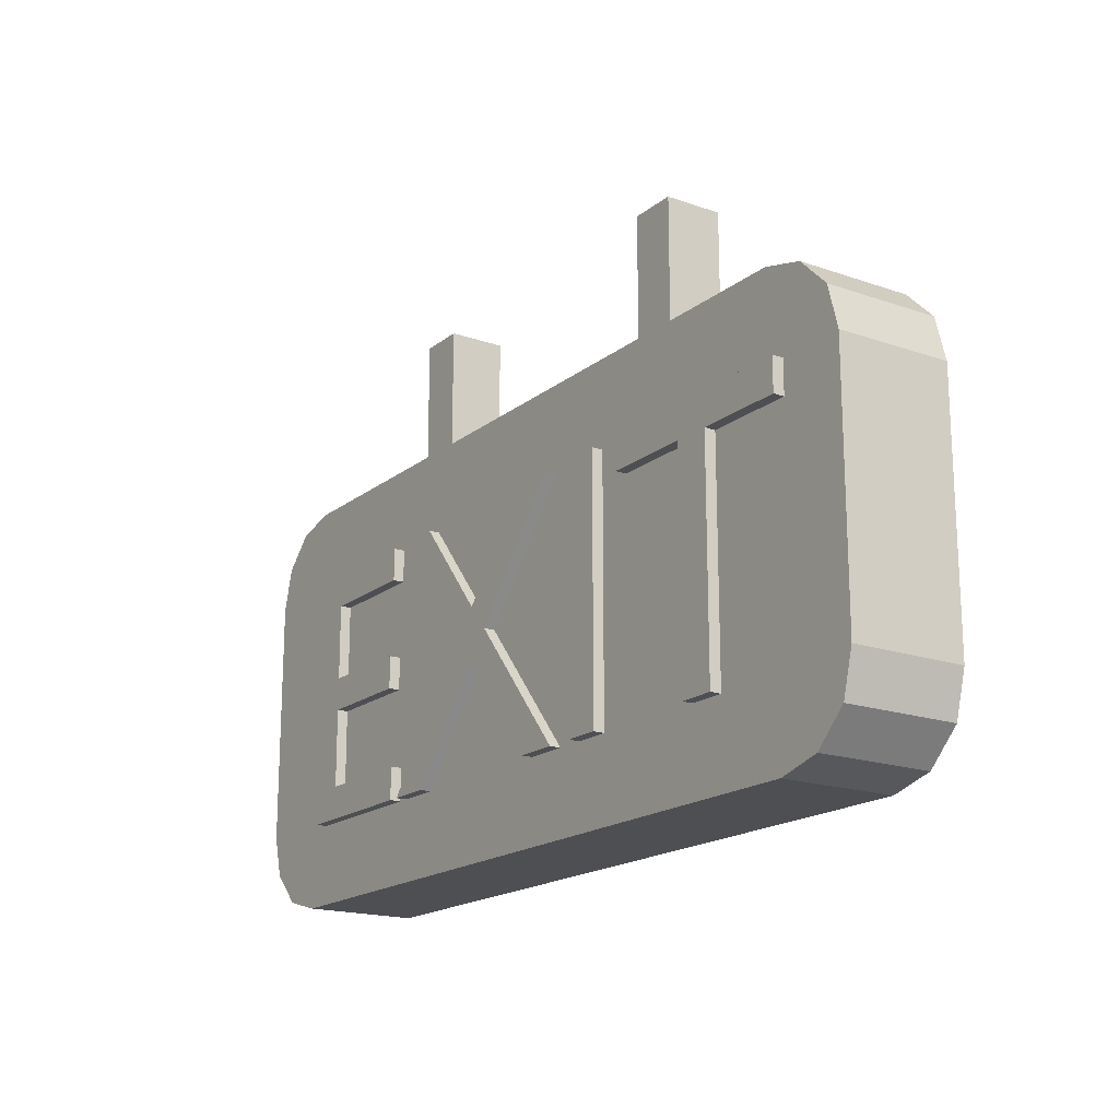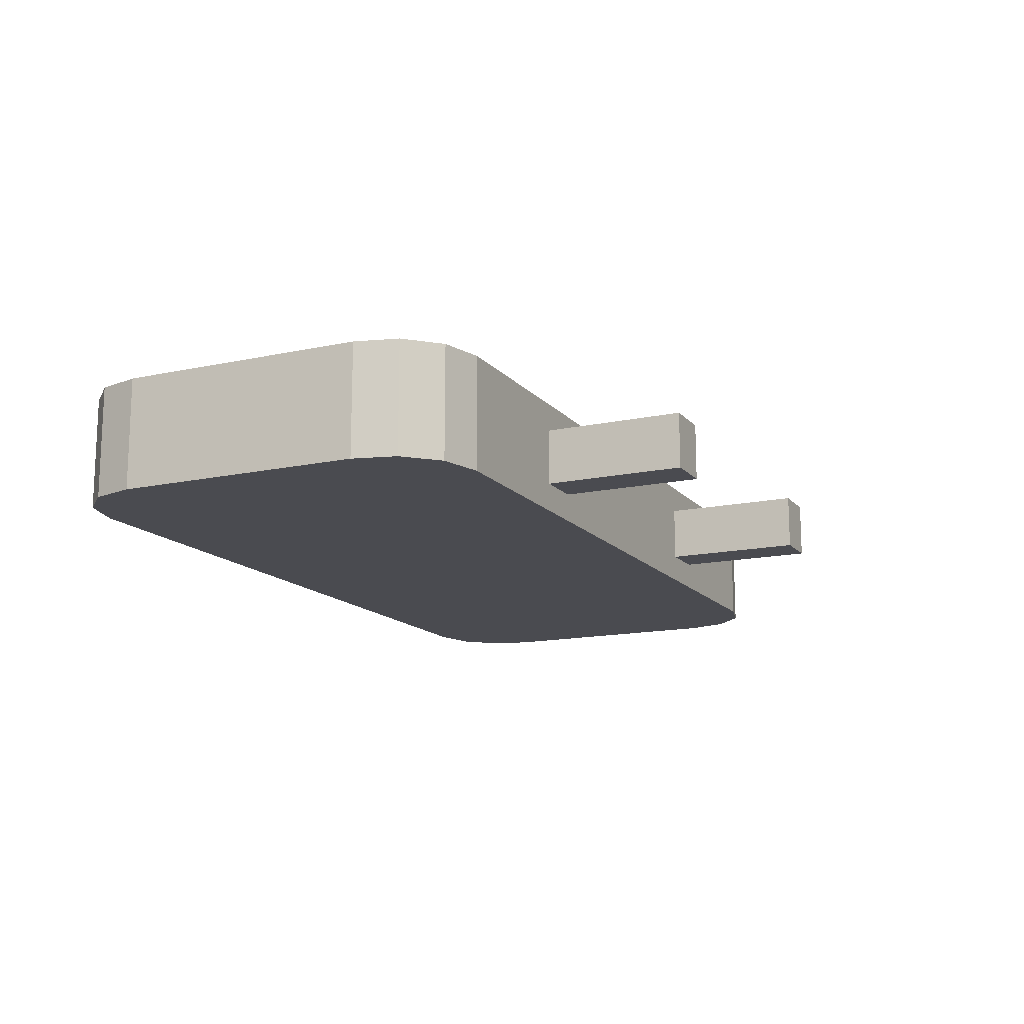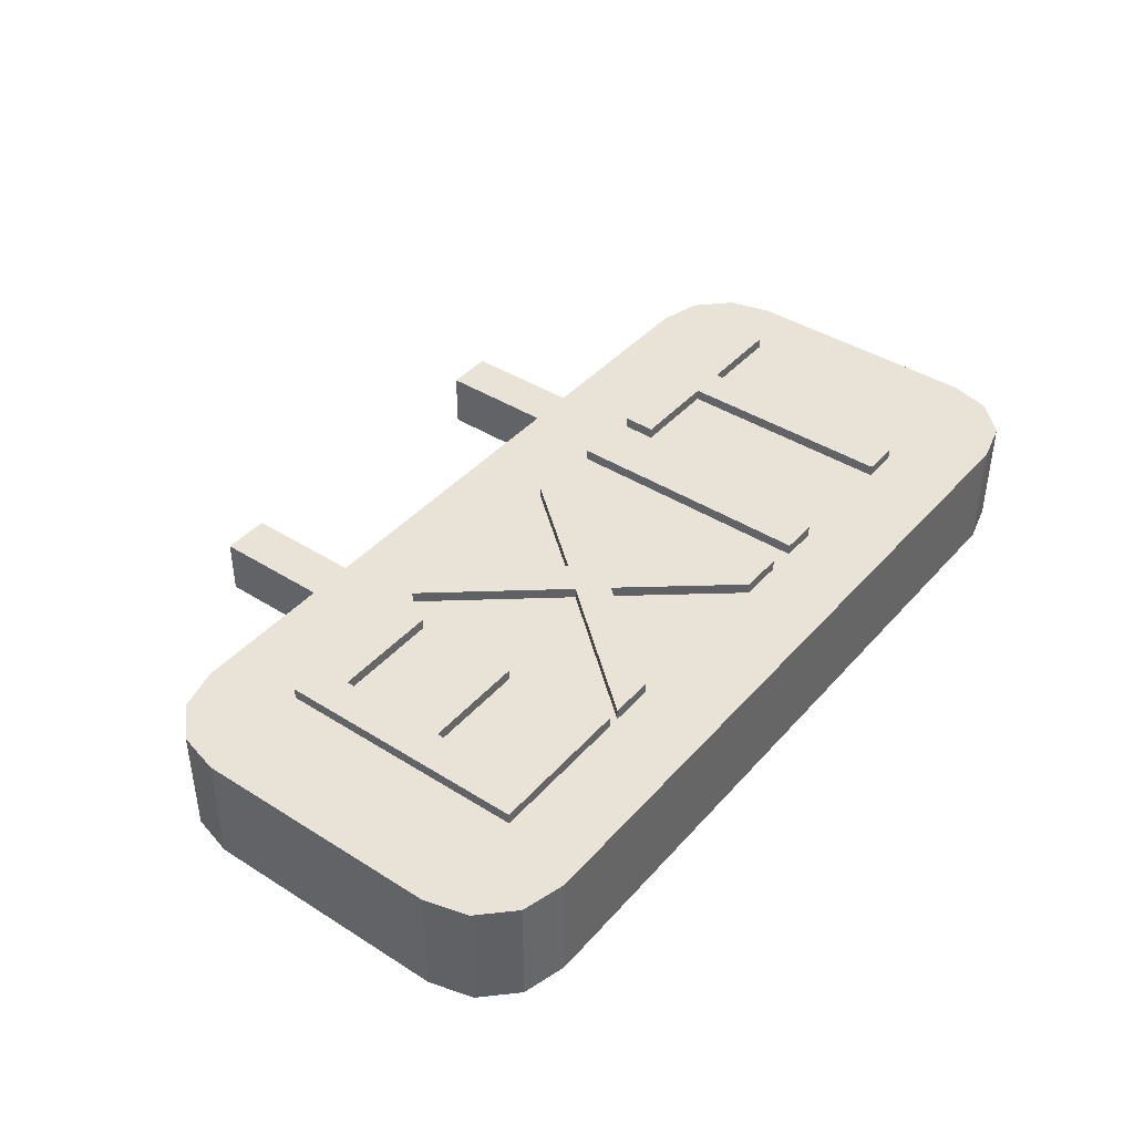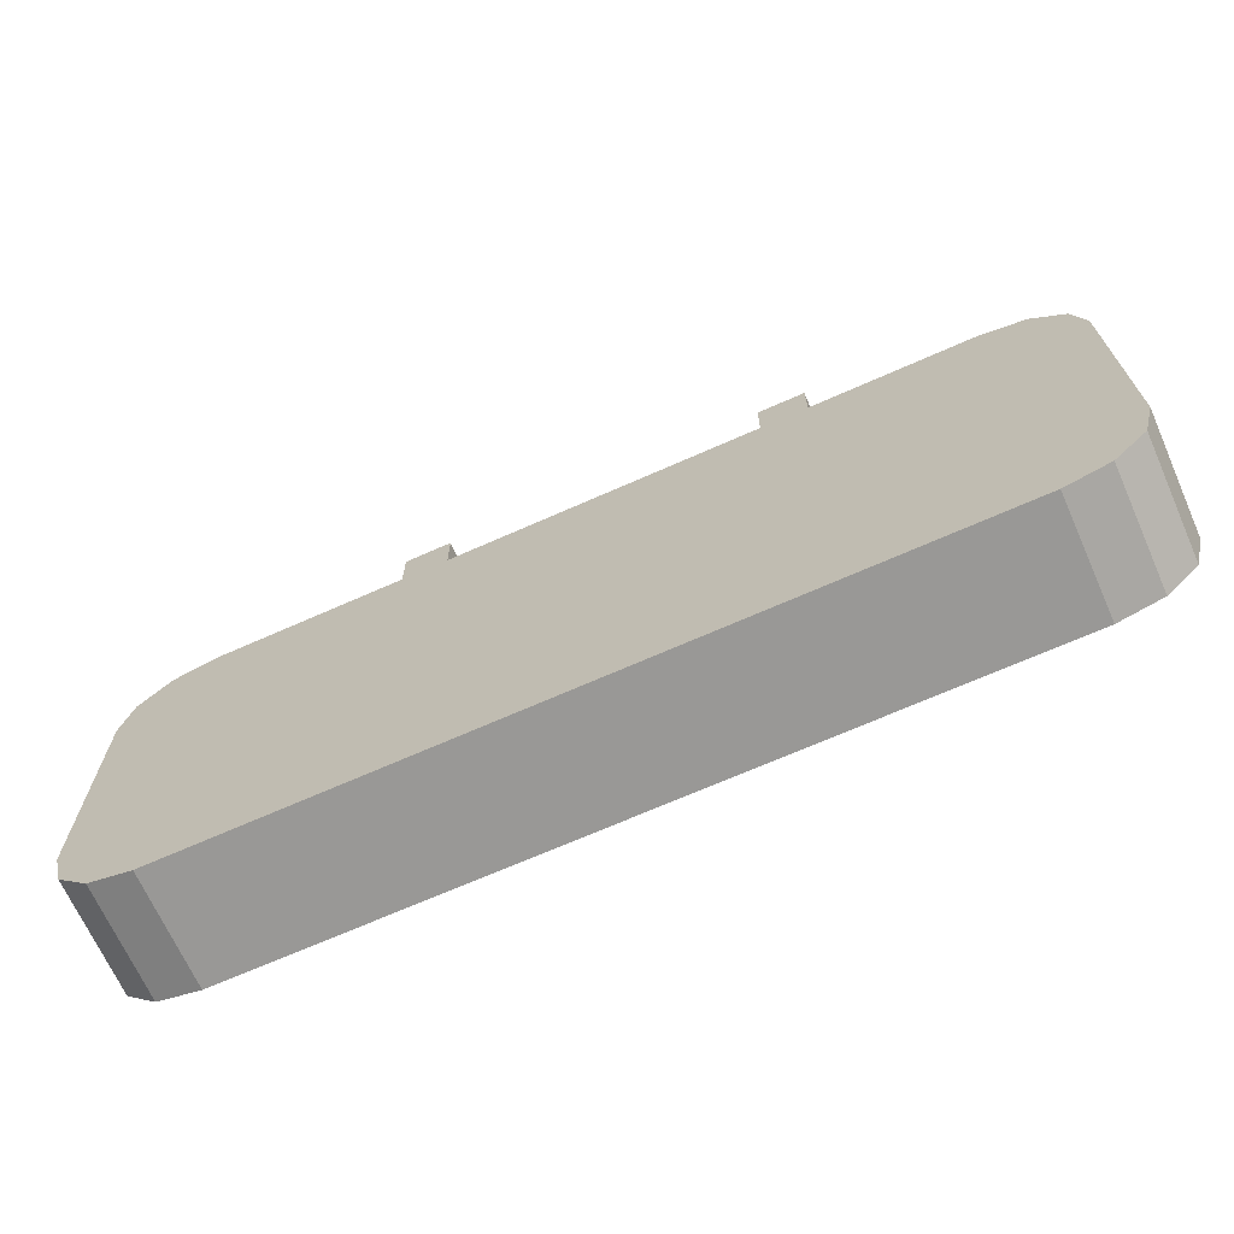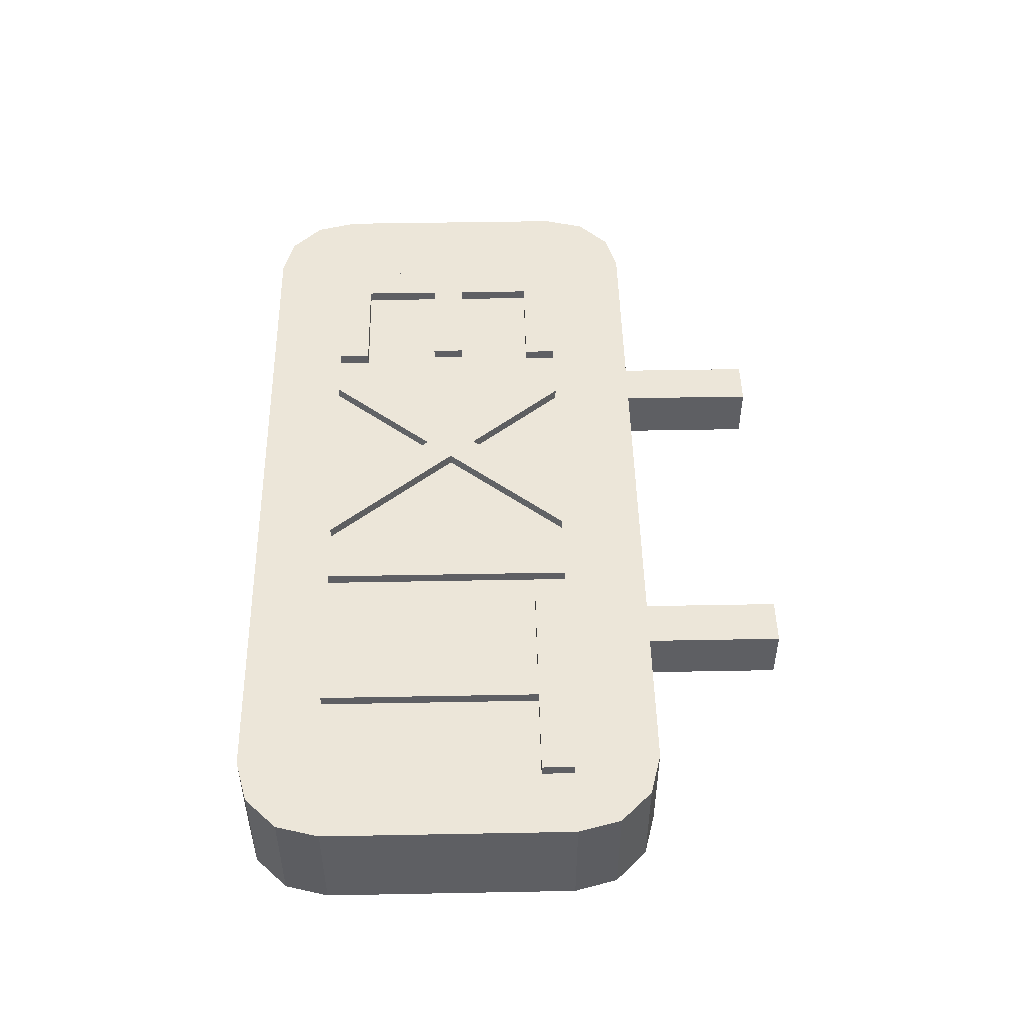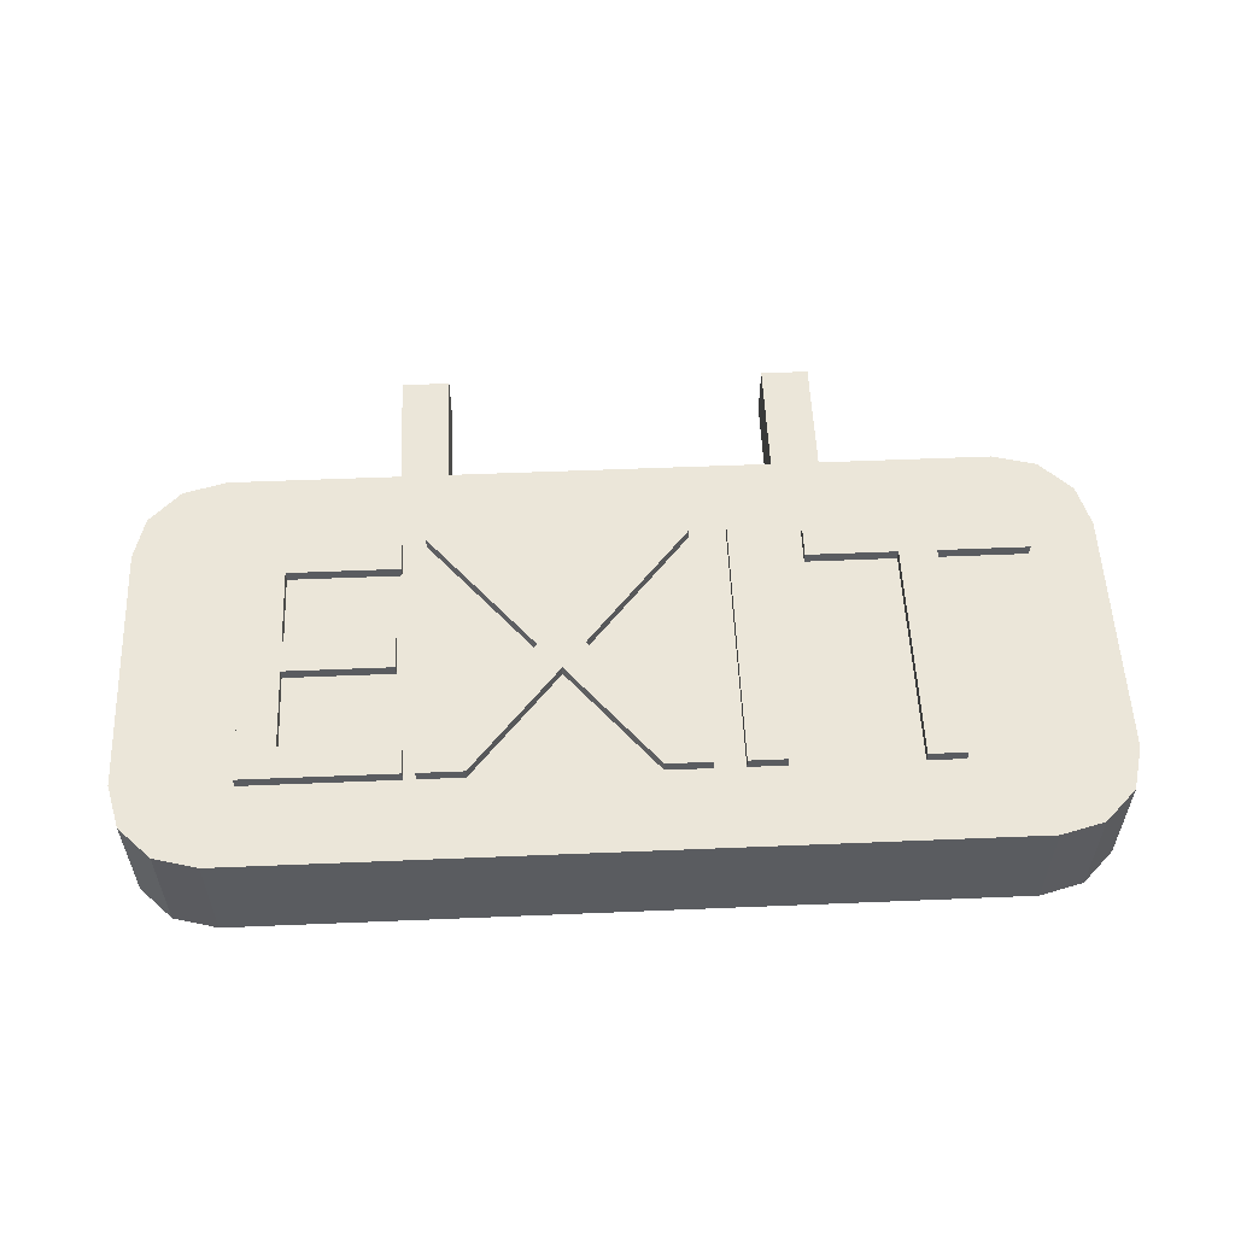
<metadata>
{"format":"obj","ext":"obj","renderer":"f3d","projection":"perspective","resolution":1024,"background":"white","views":[{"elev":-17.9,"azim":55.9,"up":"+Y"},{"elev":-14.4,"azim":115.4,"up":"+Z"},{"elev":41.4,"azim":-52.6,"up":"+Z"},{"elev":-68.6,"azim":-156.0,"up":"+Y"},{"elev":48.6,"azim":88.8,"up":"+Z"},{"elev":55.3,"azim":-2.5,"up":"+Z"}]}
</metadata>
<code>
o Cube.001_Cube.003
v -0.8466 0.4167 0.01528
v -0.9832 0.4167 0.01528
v -1.459 0.4167 0.01528
v -1.596 0.4167 0.01528
v -1.567 1.122 0.06263
v -1.488 1.122 0.06263
v -0.9545 1.122 0.06263
v -0.8753 1.122 0.06263
v -1.596 0.4167 0.2042
v -1.459 0.4167 0.2042
v -0.9832 0.4167 0.2042
v -0.8466 0.4167 0.2042
v -0.8753 1.122 0.1569
v -0.9545 1.122 0.1569
v -1.488 1.122 0.1569
v -1.567 1.122 0.1569
v -1.596 1.122 0.01528
v -1.459 1.122 0.01528
v -0.9832 1.122 0.01528
v -0.8466 1.122 0.01528
v -0.8466 1.122 0.2042
v -0.9832 1.122 0.2042
v -1.459 1.122 0.2042
v -1.596 1.122 0.2042
v -1.567 1.358 0.06263
v -1.488 1.358 0.06263
v -0.9545 1.358 0.06263
v -0.8753 1.358 0.06263
v -0.8753 1.358 0.1569
v -0.9545 1.358 0.1569
v -1.488 1.358 0.1569
v -1.567 1.358 0.1569
v -1.987 0.5599 0.2042
v -1.843 0.4167 0.2042
v -1.967 0.4883 0.2042
v -1.915 0.4359 0.2042
v -1.843 1.122 0.2042
v -1.987 0.9785 0.2042
v -1.915 1.103 0.2042
v -1.967 1.05 0.2042
v -1.843 0.4167 0.01528
v -1.987 0.5599 0.01528
v -1.915 0.4359 0.01528
v -1.967 0.4883 0.01528
v -1.987 0.9785 0.01528
v -1.843 1.122 0.01528
v -1.967 1.05 0.01528
v -1.915 1.103 0.01528
v -0.5988 0.4167 0.2042
v -0.4556 0.5599 0.2042
v -0.5272 0.4359 0.2042
v -0.4748 0.4883 0.2042
v -0.4556 0.9785 0.2042
v -0.5988 1.122 0.2042
v -0.4748 1.05 0.2042
v -0.5272 1.103 0.2042
v -0.4556 0.5599 0.01528
v -0.5988 0.4167 0.01528
v -0.4748 0.4883 0.01528
v -0.5272 0.4359 0.01528
v -0.5988 1.122 0.01528
v -0.4556 0.9785 0.01528
v -0.5272 1.103 0.01528
v -0.4748 1.05 0.01528
f 9 24 37 39 40 38 33 35 36 34
f 49 51 52 50 53 55 56 54 21 12
f 17 46 37 24
f 57 62 53 50
f 41 43 44 42 45 47 48 46 17 4
f 1 20 61 63 64 62 57 59 60 58
f 13 8 28 29
f 19 18 23 22
f 15 6 26 31
f 33 38 45 42
f 4 3 10 9
f 3 2 11 10
f 2 1 12 11
f 61 20 21 54
f 12 21 22 11
f 11 22 23 10
f 10 23 24 9
f 1 58 49 12
f 4 17 18 3
f 3 18 19 2
f 2 19 20 1
f 5 6 18 17
f 7 8 20 19
f 13 14 22 21
f 15 16 24 23
f 8 13 21 20
f 14 7 19 22
f 6 15 23 18
f 16 5 17 24
f 28 27 30 29
f 26 25 32 31
f 14 13 29 30
f 6 5 25 26
f 5 16 32 25
f 7 14 30 27
f 16 15 31 32
f 8 7 27 28
f 41 34 36 43
f 43 36 35 44
f 44 35 33 42
f 37 46 48 39
f 39 48 47 40
f 40 47 45 38
f 49 58 60 51
f 51 60 59 52
f 52 59 57 50
f 61 54 56 63
f 63 56 55 64
f 64 55 53 62
f 41 4 9 34
o Text
v -0.5677 0.978 0.2226
v -0.9244 0.978 0.2226
v -0.9244 0.9229 0.2226
v -0.7767 0.9229 0.2226
v -0.7767 0.5512 0.2226
v -0.7154 0.5512 0.2226
v -0.7154 0.9229 0.2226
v -0.5677 0.9229 0.2226
v -0.9826 0.978 0.2226
v -1.044 0.978 0.2226
v -1.044 0.5512 0.2226
v -0.9826 0.5512 0.2226
v -1.105 0.978 0.2226
v -1.178 0.978 0.2226
v -1.312 0.8153 0.2226
v -1.446 0.978 0.2226
v -1.52 0.978 0.2226
v -1.349 0.7721 0.2226
v -1.533 0.5512 0.2226
v -1.459 0.5512 0.2226
v -1.312 0.7276 0.2226
v -1.167 0.5512 0.2226
v -1.093 0.5512 0.2226
v -1.275 0.7721 0.2226
v -1.558 0.978 0.2226
v -1.801 0.978 0.2226
v -1.801 0.5512 0.2226
v -1.553 0.5512 0.2226
v -1.553 0.6062 0.2226
v -1.739 0.6062 0.2226
v -1.739 0.7389 0.2226
v -1.565 0.7389 0.2226
v -1.565 0.794 0.2226
v -1.739 0.794 0.2226
v -1.739 0.9229 0.2226
v -1.558 0.9229 0.2226
v -0.5677 0.978 0.1632
v -0.9244 0.978 0.1632
v -0.9244 0.9229 0.1632
v -0.7767 0.9229 0.1632
v -0.7767 0.5512 0.1632
v -0.7154 0.5512 0.1632
v -0.7154 0.9229 0.1632
v -0.5677 0.9229 0.1632
v -0.9826 0.978 0.1632
v -1.044 0.978 0.1632
v -1.044 0.5512 0.1632
v -0.9826 0.5512 0.1632
v -1.105 0.978 0.1632
v -1.178 0.978 0.1632
v -1.312 0.8153 0.1632
v -1.446 0.978 0.1632
v -1.52 0.978 0.1632
v -1.349 0.7721 0.1632
v -1.533 0.5512 0.1632
v -1.459 0.5512 0.1632
v -1.312 0.7276 0.1632
v -1.167 0.5512 0.1632
v -1.093 0.5512 0.1632
v -1.275 0.7721 0.1632
v -1.558 0.978 0.1632
v -1.801 0.978 0.1632
v -1.801 0.5512 0.1632
v -1.553 0.5512 0.1632
v -1.553 0.6062 0.1632
v -1.739 0.6062 0.1632
v -1.739 0.7389 0.1632
v -1.565 0.7389 0.1632
v -1.565 0.794 0.1632
v -1.739 0.794 0.1632
v -1.739 0.9229 0.1632
v -1.558 0.9229 0.1632
f 67 65 66
f 67 72 65
f 68 72 67
f 69 71 68
f 71 72 68
f 69 70 71
f 75 73 74
f 75 76 73
f 82 80 81
f 82 79 80
f 79 77 78
f 79 88 77
f 82 88 79
f 83 88 82
f 83 85 88
f 85 87 88
f 83 84 85
f 86 87 85
f 91 99 90
f 99 89 90
f 99 100 89
f 91 98 99
f 91 95 98
f 95 97 98
f 95 96 97
f 91 94 95
f 91 93 94
f 91 92 93
f 103 102 101
f 103 101 108
f 104 103 108
f 105 104 107
f 107 104 108
f 105 107 106
f 111 110 109
f 111 109 112
f 118 117 116
f 118 116 115
f 115 114 113
f 115 113 124
f 118 115 124
f 119 118 124
f 119 124 121
f 121 124 123
f 119 121 120
f 122 121 123
f 127 126 135
f 135 126 125
f 135 125 136
f 127 135 134
f 127 134 131
f 131 134 133
f 131 133 132
f 127 131 130
f 127 130 129
f 127 129 128
f 66 65 101 102
f 67 66 102 103
f 68 67 103 104
f 69 68 104 105
f 70 69 105 106
f 76 75 111 112
f 74 73 109 110
f 75 74 110 111
f 78 77 113 114
f 79 78 114 115
f 80 79 115 116
f 81 80 116 117
f 82 81 117 118
f 83 82 118 119
f 84 83 119 120
f 86 85 121 122
f 91 90 126 127
f 92 91 127 128
f 96 95 131 132
f 100 99 135 136
f 65 72 108 101
f 77 88 124 113
f 97 96 132 133
f 99 98 134 135
f 88 87 123 124
f 90 89 125 126
f 71 70 106 107
f 98 97 133 134
f 72 71 107 108
f 93 92 128 129
f 89 100 136 125
f 94 93 129 130
f 73 76 112 109
f 87 86 122 123
f 85 84 120 121
f 95 94 130 131

</code>
